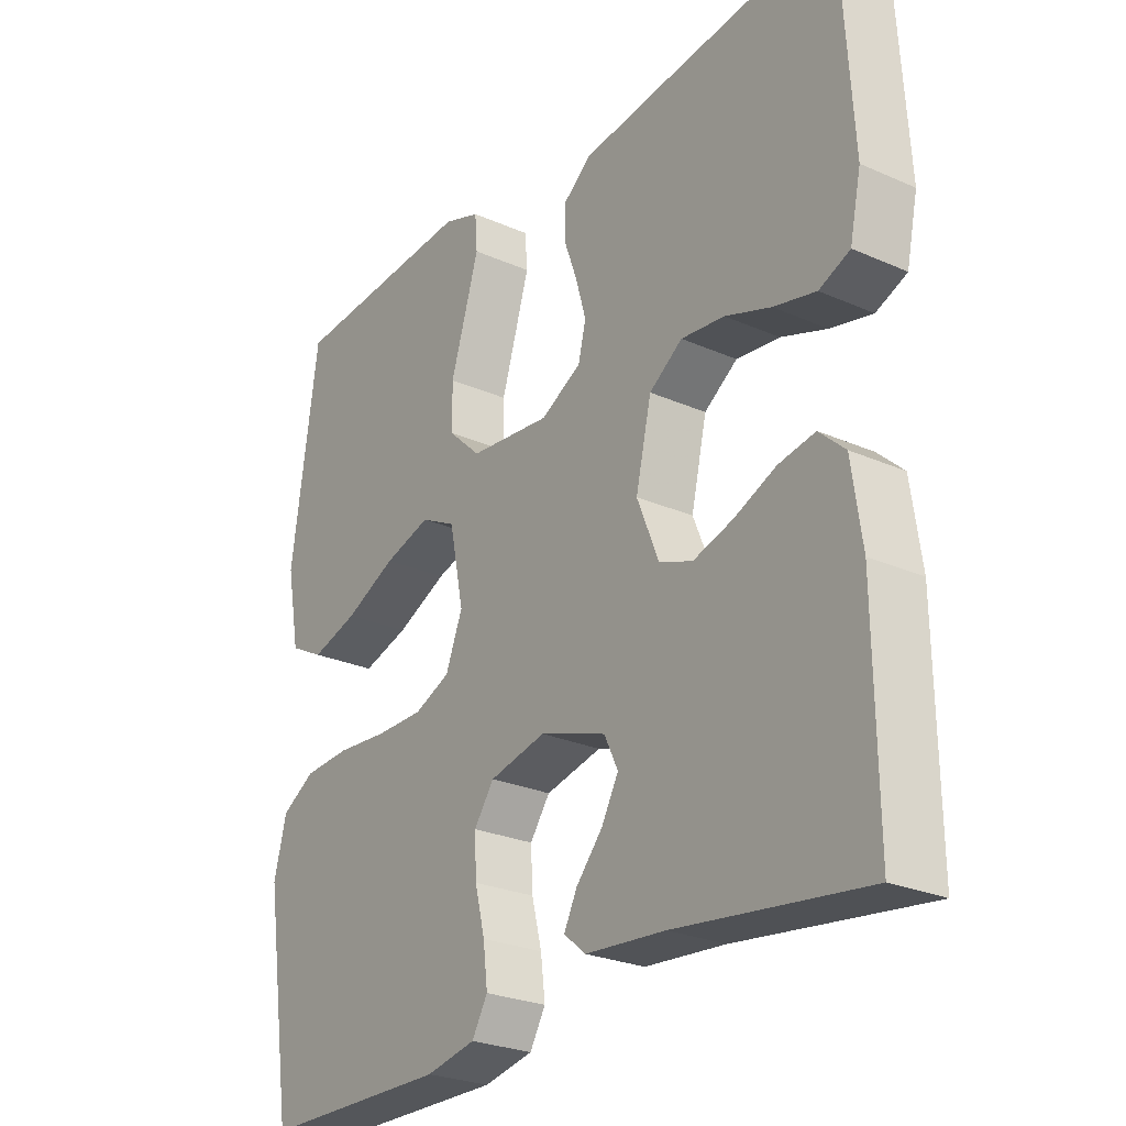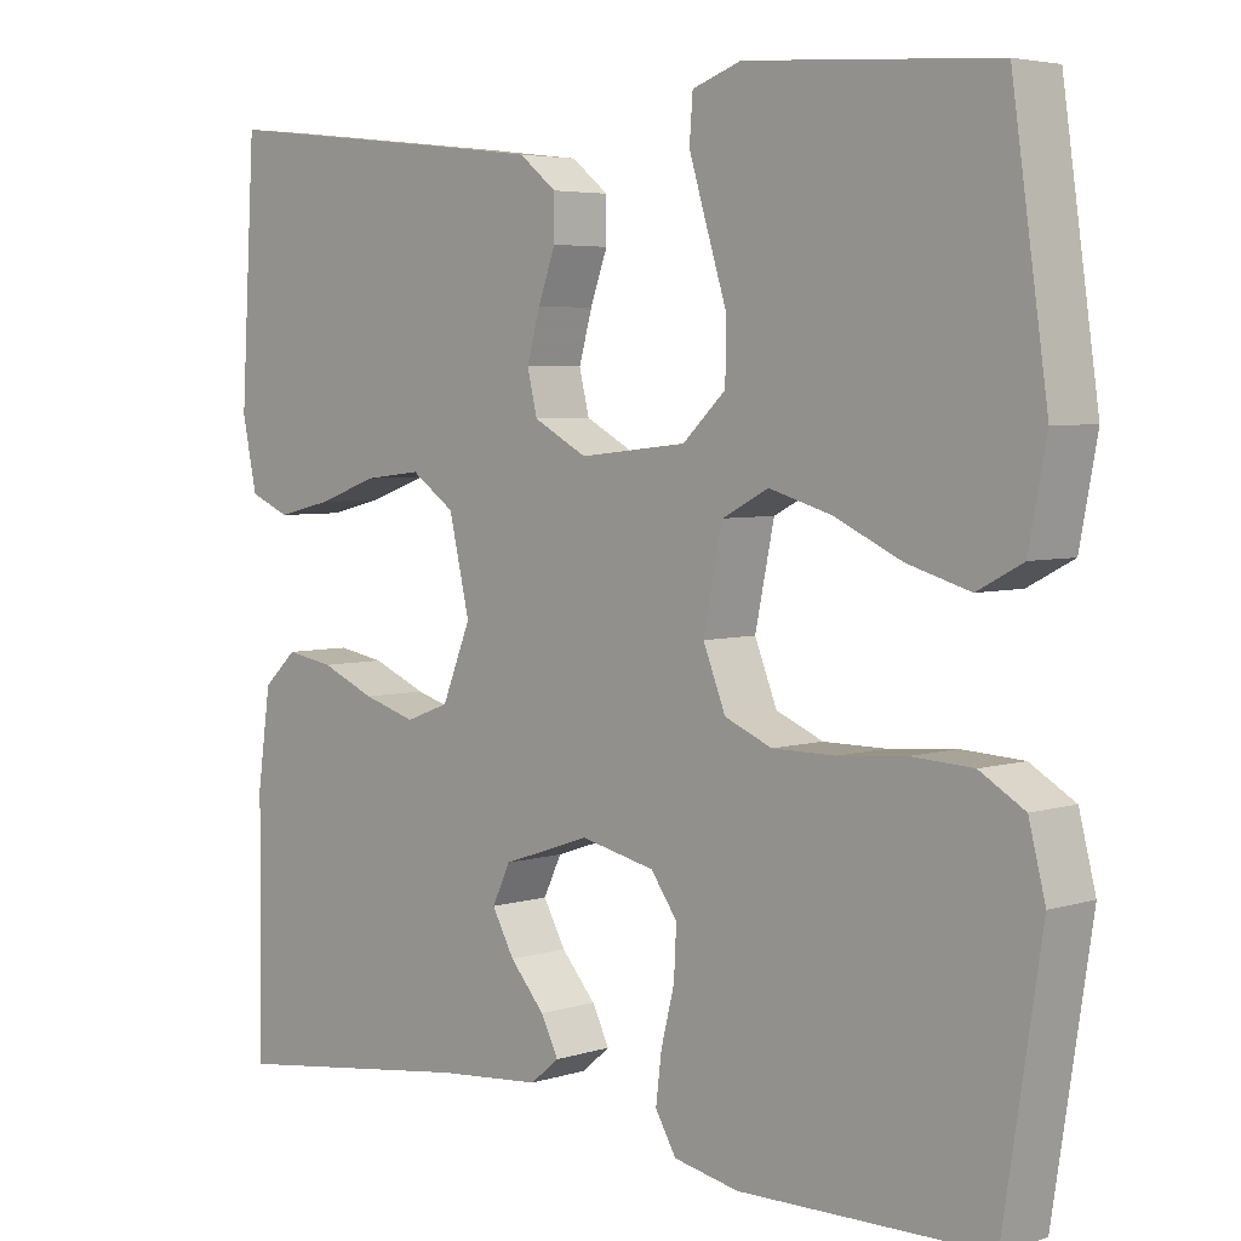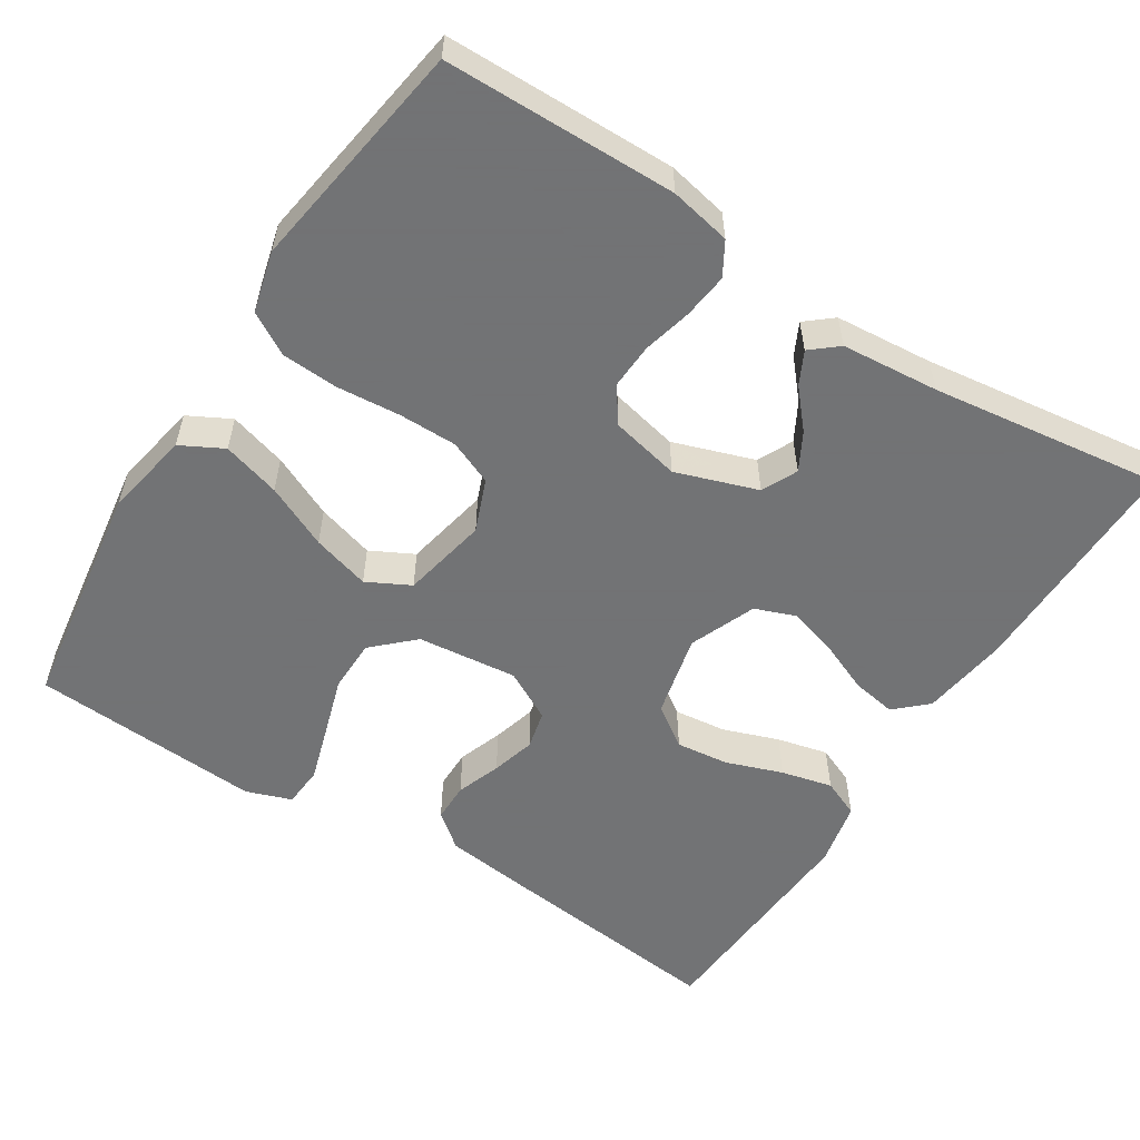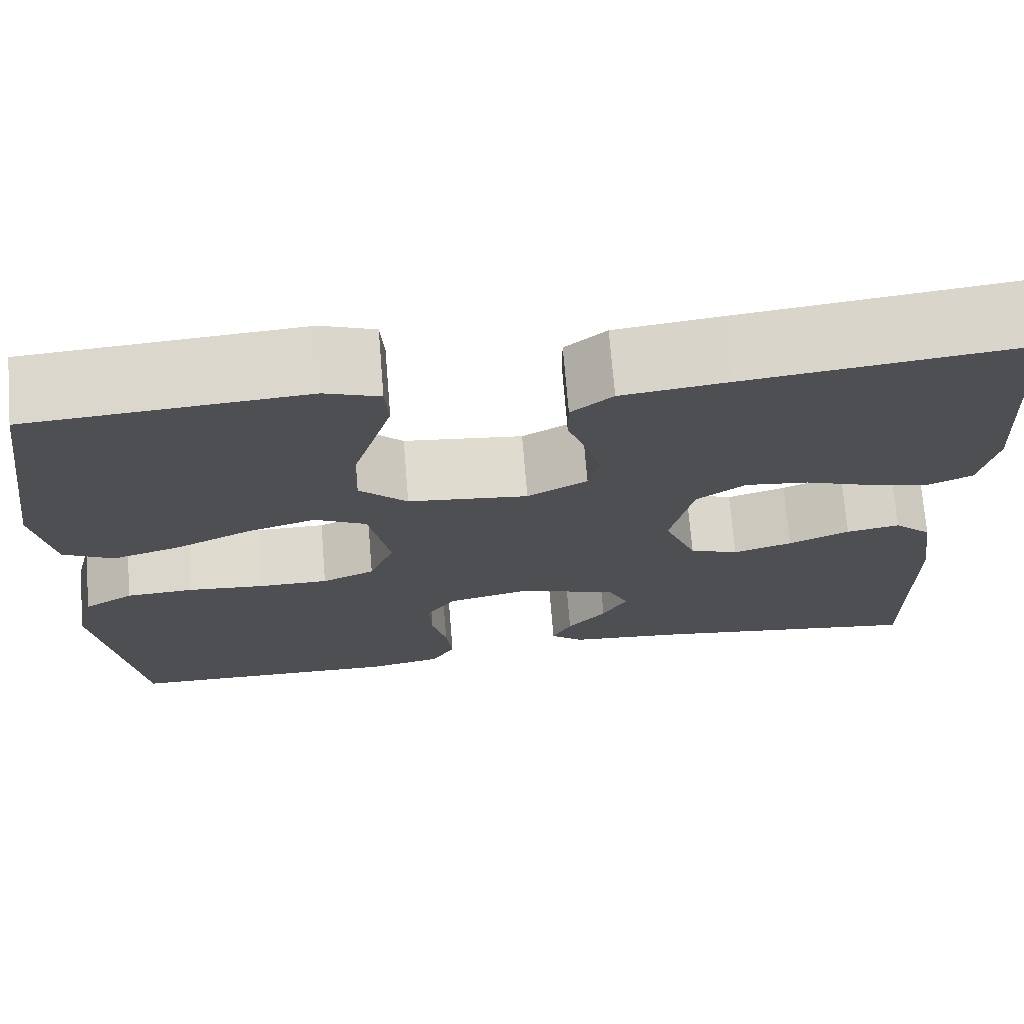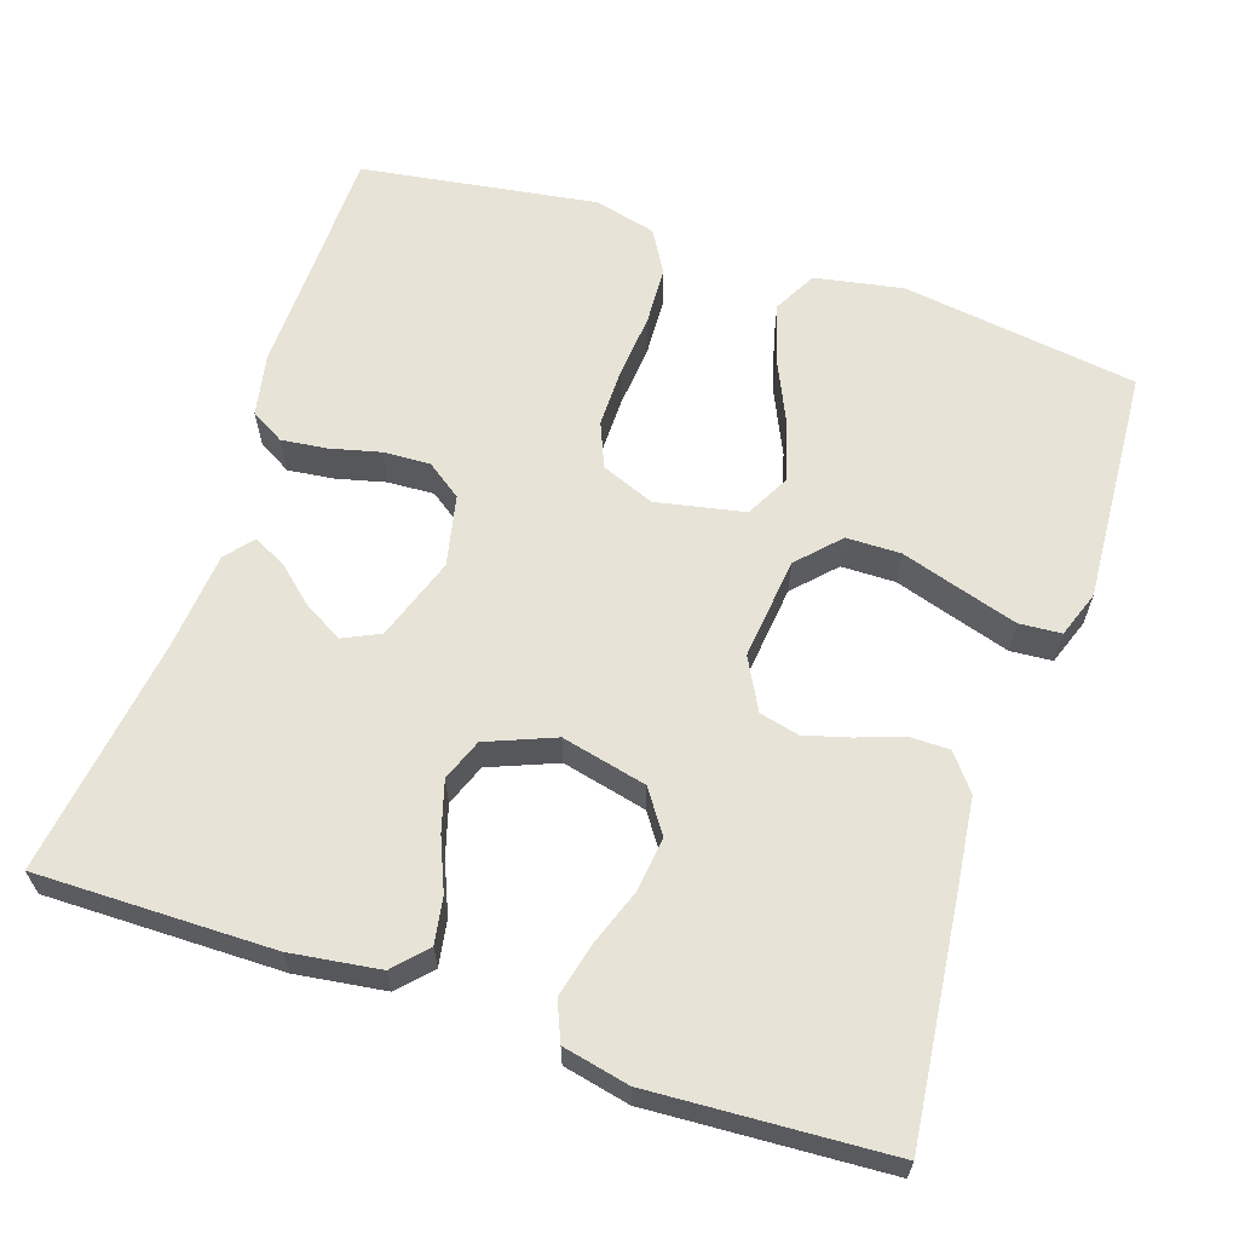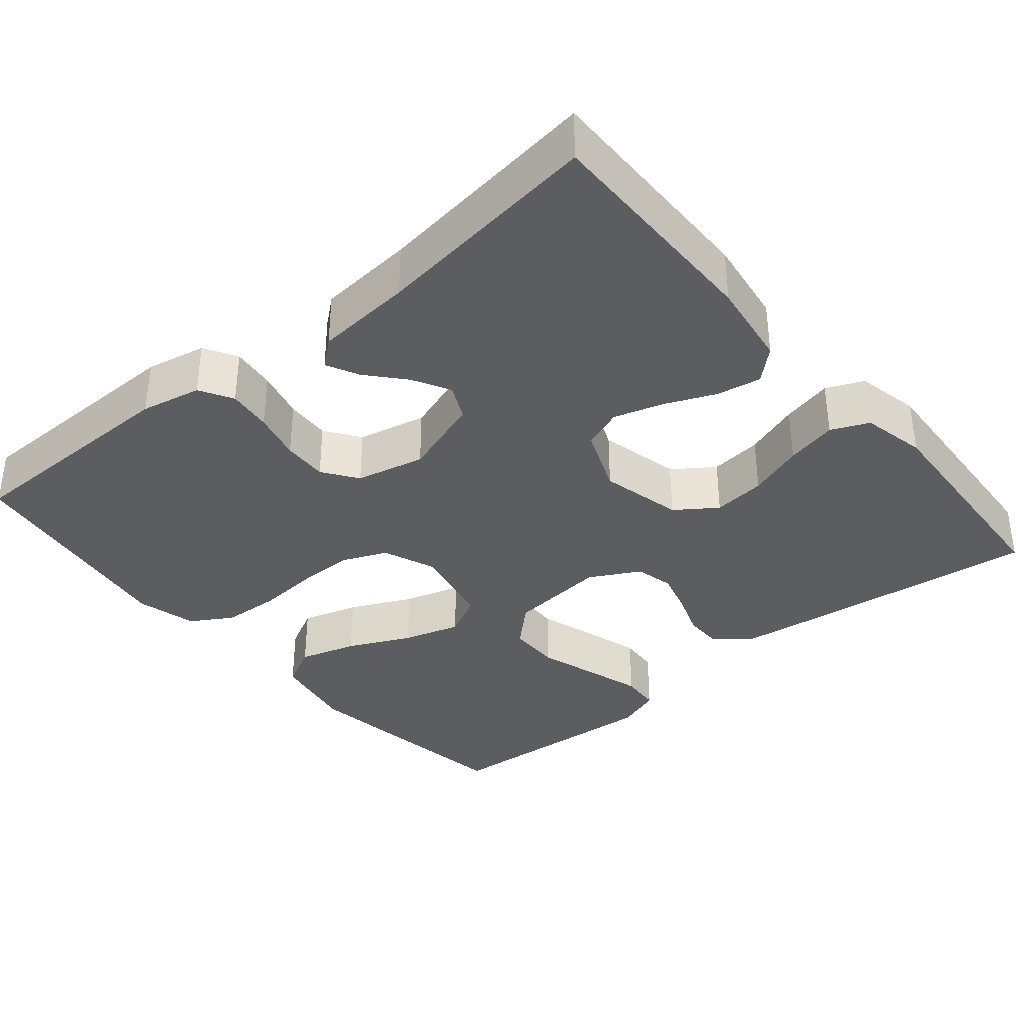
<metadata>
{"format":"obj","ext":"obj","renderer":"f3d","projection":"perspective","resolution":1024,"background":"white","views":[{"elev":-26.0,"azim":-125.0,"up":"+Z"},{"elev":4.6,"azim":44.9,"up":"+Z"},{"elev":-55.7,"azim":147.6,"up":"+Y"},{"elev":71.7,"azim":175.3,"up":"+Z"},{"elev":62.6,"azim":-71.4,"up":"+Y"},{"elev":-35.8,"azim":-140.2,"up":"+Y"}]}
</metadata>
<code>
v 0.5 0.07 -0.5
v 0.2 0.07 -0.504
v 0.121 0.07 -0.488
v 0.096 0.07 -0.445
v 0.103 0.07 -0.387
v 0.119 0.07 -0.323
v 0.122 0.07 -0.264
v 0.09 0.07 -0.219
v 0 0.07 -0.199
v -0.106 0.07 -0.235
v -0.128 0.07 -0.281
v -0.101 0.07 -0.33
v -0.059 0.07 -0.378
v -0.038 0.07 -0.42
v -0.073 0.07 -0.449
v -0.2 0.07 -0.46
v -0.5 0.07 -0.5
v -0.497 0.07 -0.2
v -0.481 0.07 -0.087
v -0.44 0.07 -0.049
v -0.382 0.07 -0.059
v -0.316 0.07 -0.087
v -0.252 0.07 -0.106
v -0.199 0.07 -0.086
v -0.164 0.07 0
v -0.189 0.07 0.108
v -0.242 0.07 0.145
v -0.311 0.07 0.137
v -0.384 0.07 0.111
v -0.451 0.07 0.095
v -0.5 0.07 0.116
v -0.518 0.07 0.2
v -0.5 0.07 0.5
v -0.2 0.07 0.466
v -0.085 0.07 0.452
v -0.04 0.07 0.416
v -0.04 0.07 0.365
v -0.061 0.07 0.307
v -0.077 0.07 0.25
v -0.065 0.07 0.2
v 0 0.07 0.165
v 0.13 0.07 0.179
v 0.182 0.07 0.228
v 0.183 0.07 0.297
v 0.159 0.07 0.374
v 0.137 0.07 0.446
v 0.141 0.07 0.499
v 0.2 0.07 0.52
v 0.5 0.07 0.5
v 0.543 0.07 0.2
v 0.522 0.07 0.088
v 0.467 0.07 0.059
v 0.392 0.07 0.081
v 0.31 0.07 0.119
v 0.235 0.07 0.141
v 0.179 0.07 0.112
v 0.156 0.07 0
v 0.183 0.07 -0.068
v 0.24 0.07 -0.092
v 0.316 0.07 -0.092
v 0.398 0.07 -0.085
v 0.472 0.07 -0.089
v 0.526 0.07 -0.121
v 0.546 0.07 -0.2
v 0.5 0 -0.5
v 0.2 0 -0.504
v 0.121 0 -0.488
v 0.096 0 -0.445
v 0.103 0 -0.387
v 0.119 0 -0.323
v 0.122 0 -0.264
v 0.09 0 -0.219
v 0 0 -0.199
v -0.106 0 -0.235
v -0.128 0 -0.281
v -0.101 0 -0.33
v -0.059 0 -0.378
v -0.038 0 -0.42
v -0.073 0 -0.449
v -0.2 0 -0.46
v -0.5 0 -0.5
v -0.497 0 -0.2
v -0.481 0 -0.087
v -0.44 0 -0.049
v -0.382 0 -0.059
v -0.316 0 -0.087
v -0.252 0 -0.106
v -0.199 0 -0.086
v -0.164 0 0
v -0.189 0 0.108
v -0.242 0 0.145
v -0.311 0 0.137
v -0.384 0 0.111
v -0.451 0 0.095
v -0.5 0 0.116
v -0.518 0 0.2
v -0.5 0 0.5
v -0.2 0 0.466
v -0.085 0 0.452
v -0.04 0 0.416
v -0.04 0 0.365
v -0.061 0 0.307
v -0.077 0 0.25
v -0.065 0 0.2
v 0 0 0.165
v 0.13 0 0.179
v 0.182 0 0.228
v 0.183 0 0.297
v 0.159 0 0.374
v 0.137 0 0.446
v 0.141 0 0.499
v 0.2 0 0.52
v 0.5 0 0.5
v 0.543 0 0.2
v 0.522 0 0.088
v 0.467 0 0.059
v 0.392 0 0.081
v 0.31 0 0.119
v 0.235 0 0.141
v 0.179 0 0.112
v 0.156 0 0
v 0.183 0 -0.068
v 0.24 0 -0.092
v 0.316 0 -0.092
v 0.398 0 -0.085
v 0.472 0 -0.089
v 0.526 0 -0.121
v 0.546 0 -0.2
f 4 5 6
f 3 4 6
f 2 3 6
f 1 2 6
f 64 1 6
f 63 64 6
f 62 63 6
f 61 62 6
f 60 61 6
f 59 60 6 7
f 58 59 7 8
f 57 58 8 9
f 56 57 9 10
f 52 53 54
f 51 52 54
f 50 51 54
f 49 50 54
f 48 49 54
f 47 48 54
f 46 47 54
f 45 46 54
f 44 45 54
f 43 44 54 55
f 42 43 55 56
f 36 37 38
f 35 36 38
f 34 35 38
f 33 34 38
f 32 33 38
f 31 32 38
f 30 31 38
f 29 30 38
f 28 29 38
f 27 28 38 39
f 26 27 39 40
f 20 21 22
f 19 20 22
f 18 19 22
f 17 18 22
f 16 17 22
f 15 16 22
f 14 15 22
f 13 14 22
f 12 13 22
f 11 12 22 23
f 10 11 23 24
f 10 24 25
f 56 10 25
f 42 56 25
f 41 42 25
f 25 26 40 41
f 70 69 68
f 70 68 67
f 70 67 66
f 70 66 65
f 70 65 128
f 70 128 127
f 70 127 126
f 70 126 125
f 70 125 124
f 71 70 124 123
f 72 71 123 122
f 73 72 122 121
f 74 73 121 120
f 118 117 116
f 118 116 115
f 118 115 114
f 118 114 113
f 118 113 112
f 118 112 111
f 118 111 110
f 118 110 109
f 118 109 108
f 119 118 108 107
f 120 119 107 106
f 102 101 100
f 102 100 99
f 102 99 98
f 102 98 97
f 102 97 96
f 102 96 95
f 102 95 94
f 102 94 93
f 102 93 92
f 103 102 92 91
f 104 103 91 90
f 86 85 84
f 86 84 83
f 86 83 82
f 86 82 81
f 86 81 80
f 86 80 79
f 86 79 78
f 86 78 77
f 86 77 76
f 87 86 76 75
f 88 87 75 74
f 89 88 74
f 89 74 120
f 89 120 106
f 89 106 105
f 105 104 90 89
f 1 65 66 2
f 2 66 67 3
f 3 67 68 4
f 4 68 69 5
f 5 69 70 6
f 6 70 71 7
f 7 71 72 8
f 8 72 73 9
f 9 73 74 10
f 10 74 75 11
f 11 75 76 12
f 12 76 77 13
f 13 77 78 14
f 14 78 79 15
f 15 79 80 16
f 16 80 81 17
f 17 81 82 18
f 18 82 83 19
f 19 83 84 20
f 20 84 85 21
f 21 85 86 22
f 22 86 87 23
f 23 87 88 24
f 24 88 89 25
f 25 89 90 26
f 26 90 91 27
f 27 91 92 28
f 28 92 93 29
f 29 93 94 30
f 30 94 95 31
f 31 95 96 32
f 32 96 97 33
f 33 97 98 34
f 34 98 99 35
f 35 99 100 36
f 36 100 101 37
f 37 101 102 38
f 38 102 103 39
f 39 103 104 40
f 40 104 105 41
f 41 105 106 42
f 42 106 107 43
f 43 107 108 44
f 44 108 109 45
f 45 109 110 46
f 46 110 111 47
f 47 111 112 48
f 48 112 113 49
f 49 113 114 50
f 50 114 115 51
f 51 115 116 52
f 52 116 117 53
f 53 117 118 54
f 54 118 119 55
f 55 119 120 56
f 56 120 121 57
f 57 121 122 58
f 58 122 123 59
f 59 123 124 60
f 60 124 125 61
f 61 125 126 62
f 62 126 127 63
f 63 127 128 64
f 64 128 65 1

</code>
